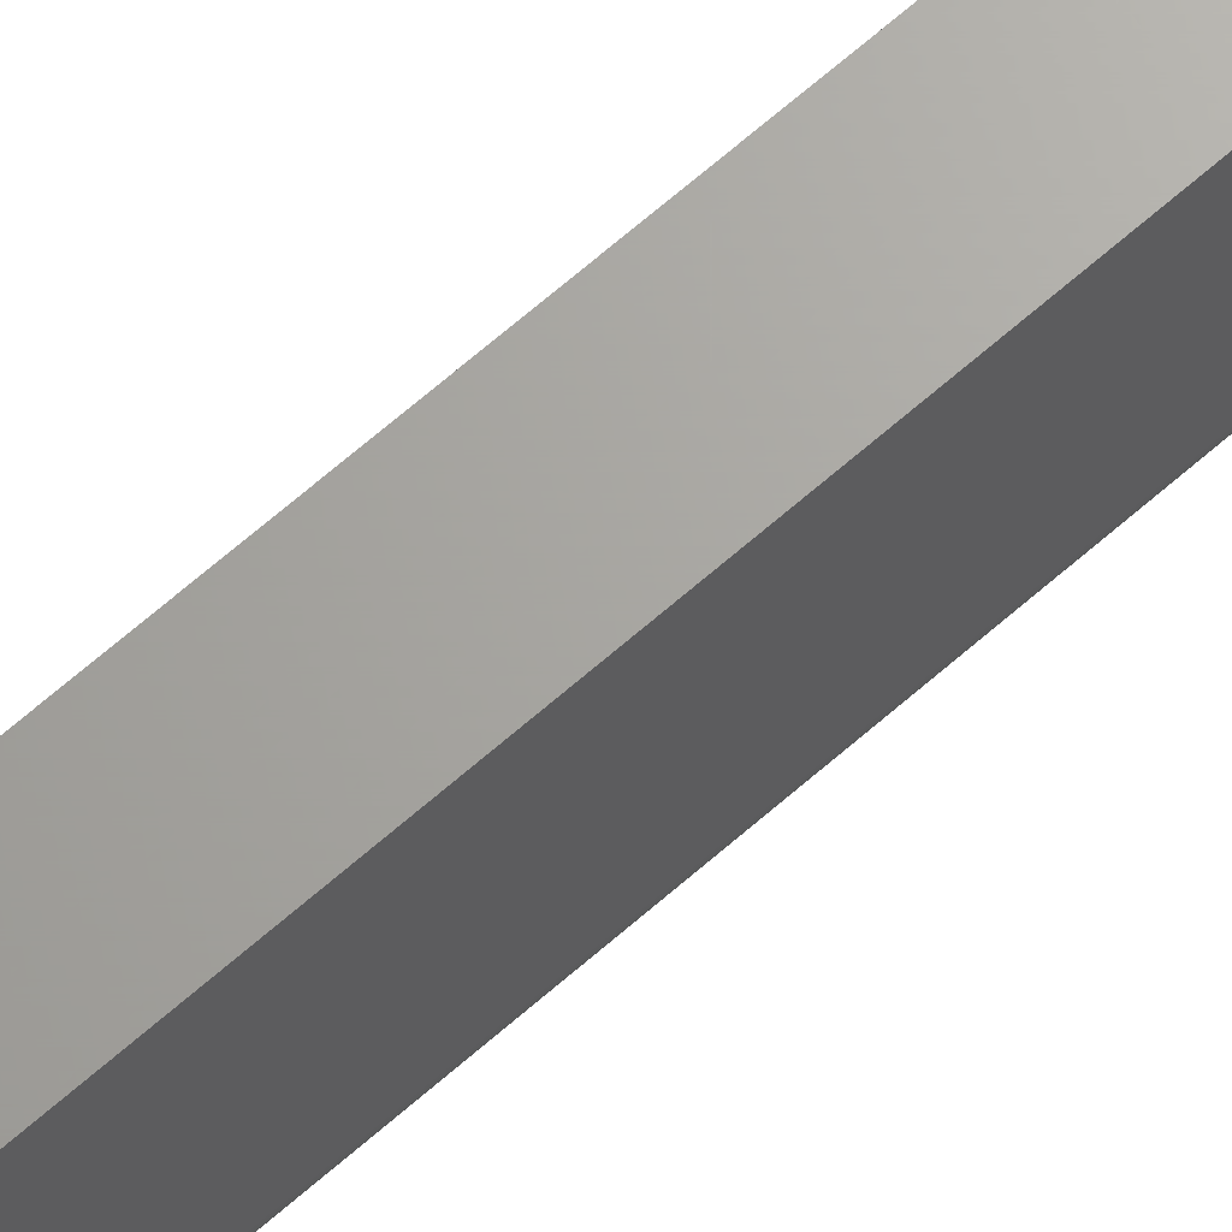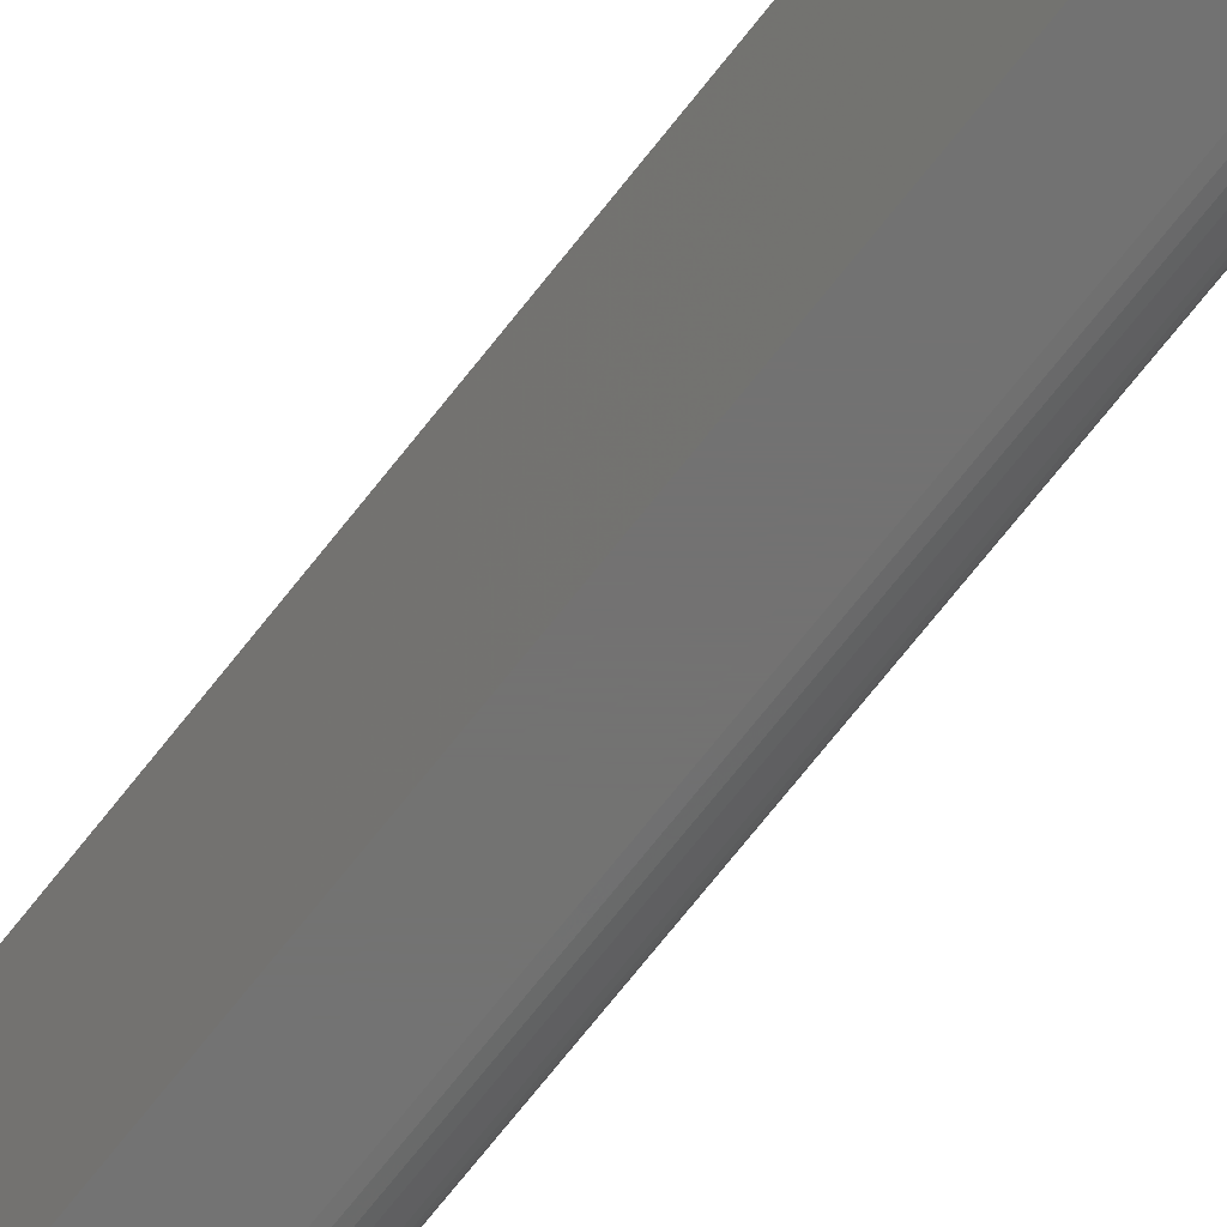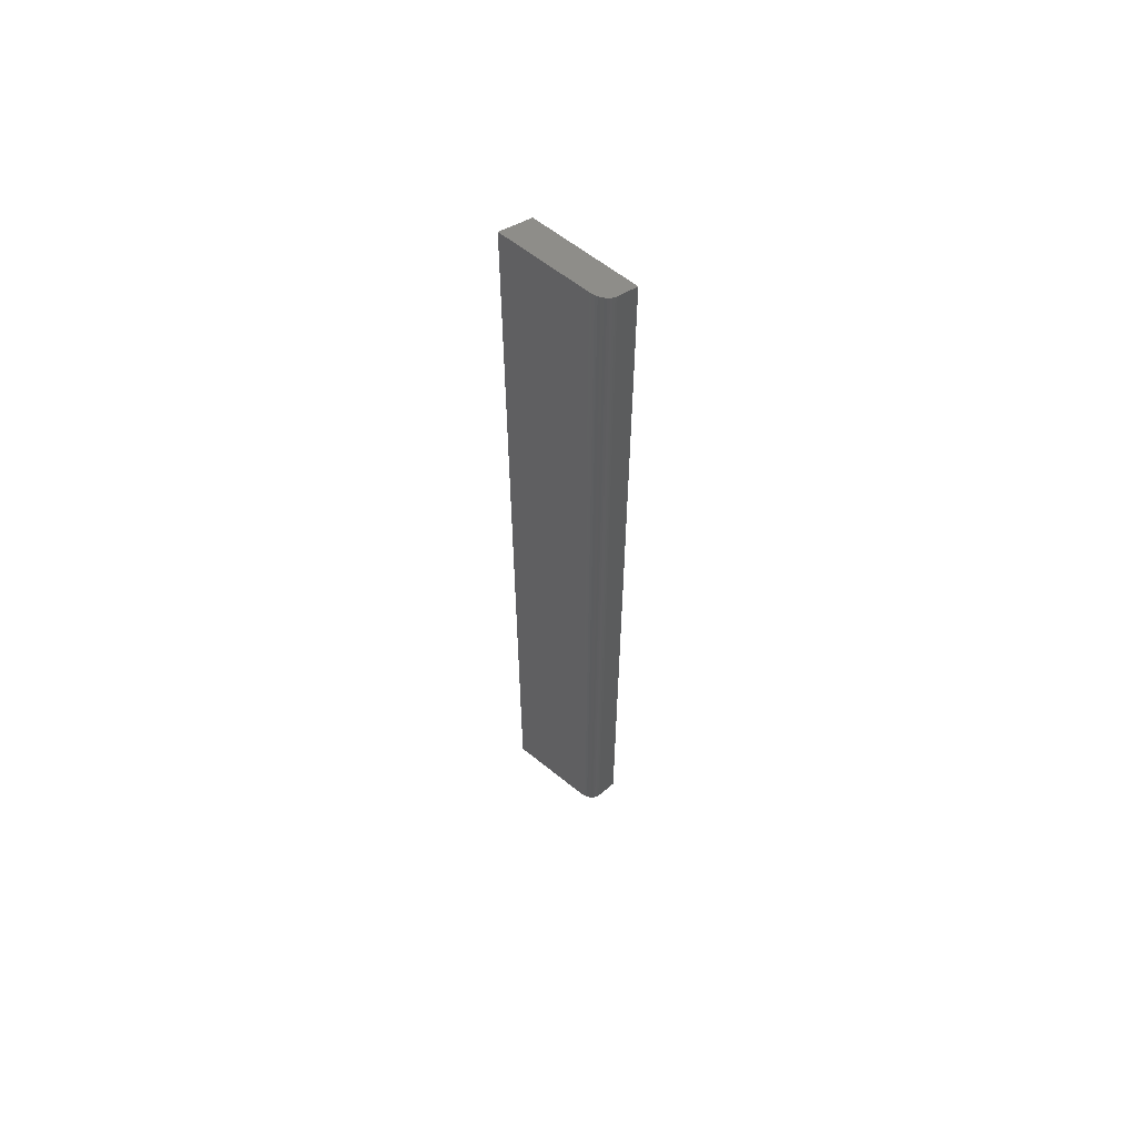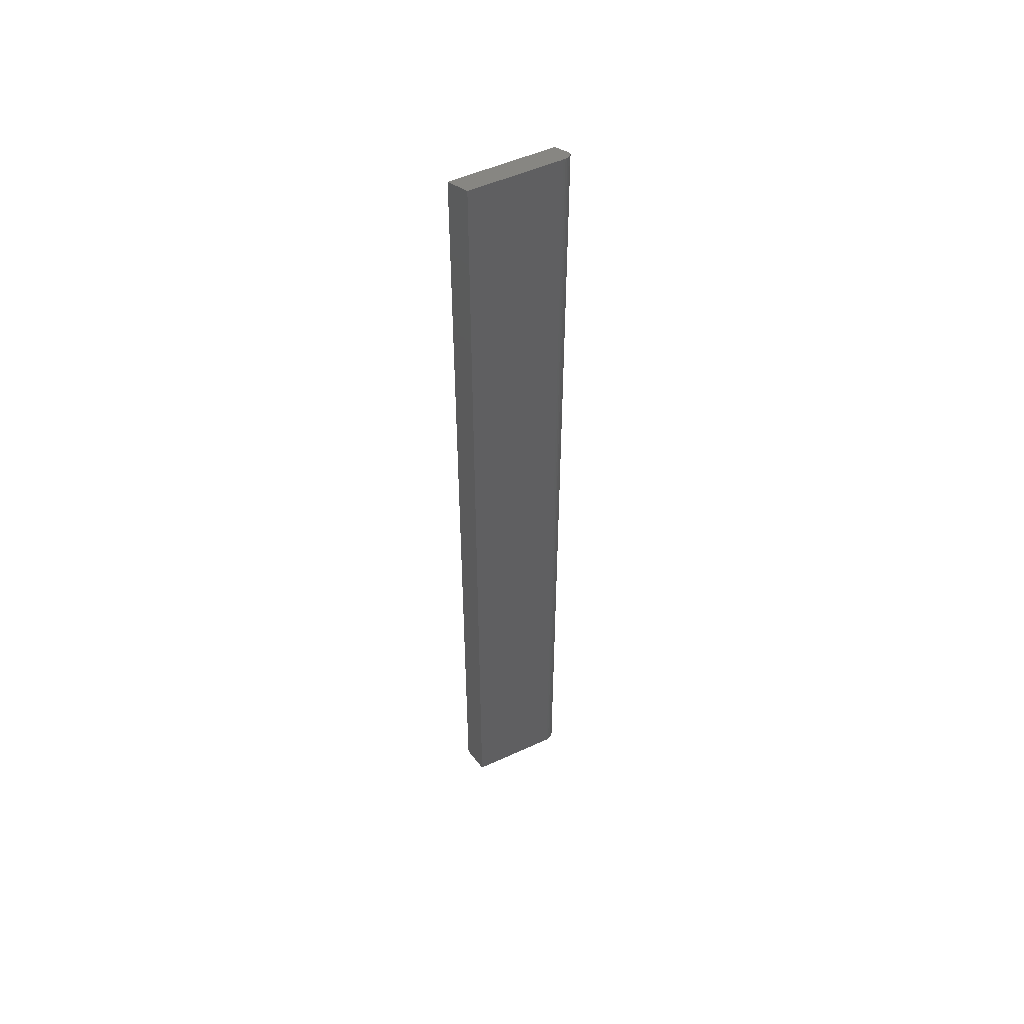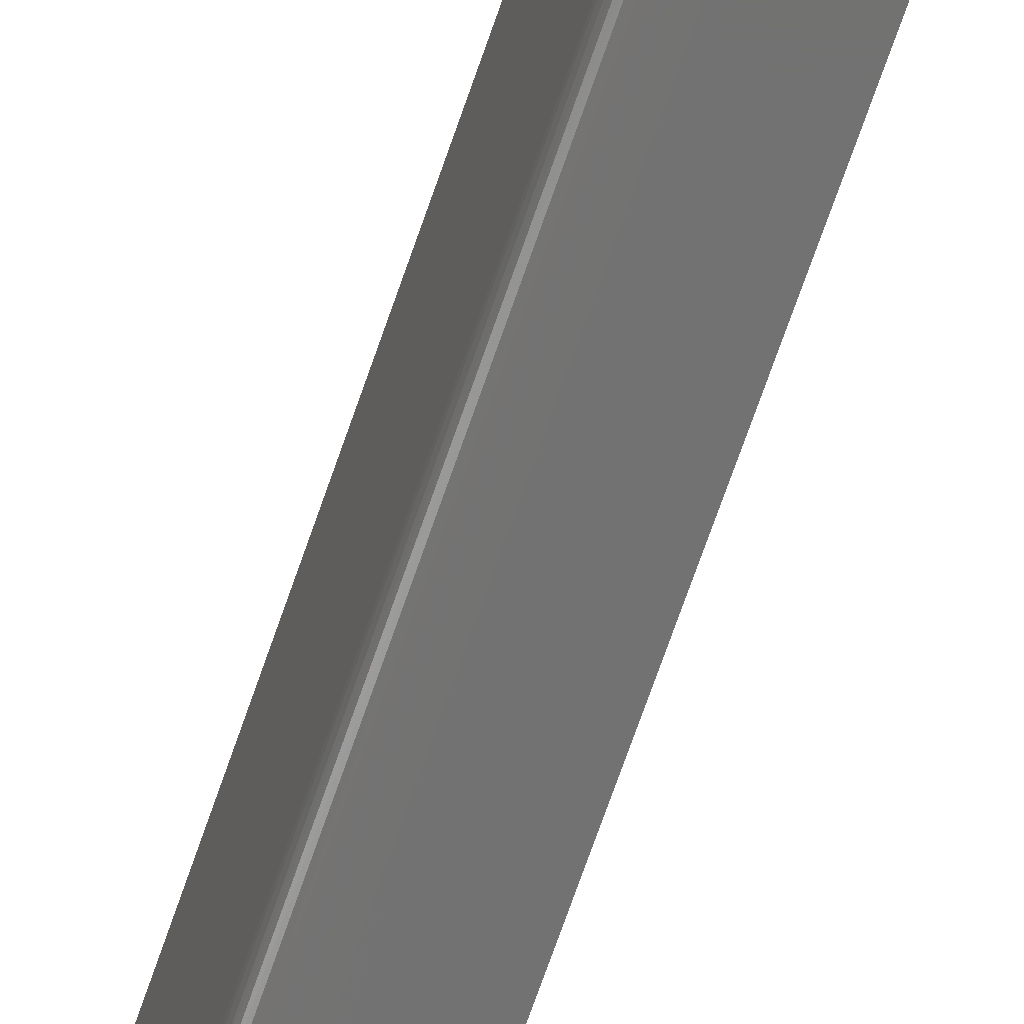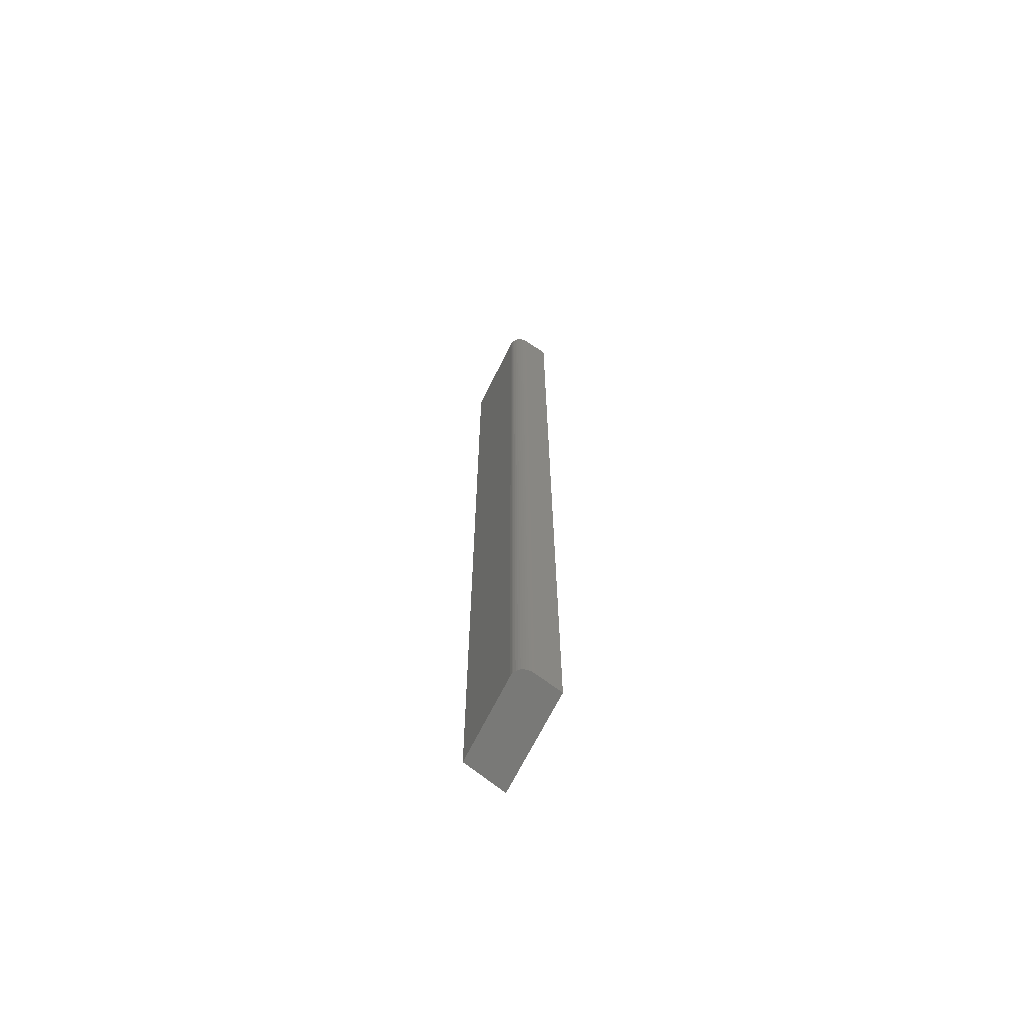
<metadata>
{"format":"stl","ext":"stl","renderer":"f3d","projection":"perspective","resolution":1024,"background":"white","views":[{"elev":66.8,"azim":48.6,"up":"+Z"},{"elev":-64.6,"azim":-36.9,"up":"+Z"},{"elev":60.1,"azim":129.8,"up":"+Y"},{"elev":50.7,"azim":63.3,"up":"+Y"},{"elev":-63.8,"azim":161.8,"up":"+Z"},{"elev":-67.7,"azim":153.8,"up":"+Y"}]}
</metadata>
<code>
# stl→obj: 28 verts, 52 faces
v -0.03125 -0.75 0
v -0.03125 0.7184 0
v 0.00847 -0.7301 0
v 0.00847 0.7383 0
v -0.03125 0.7184 0.1641
v 0.03191 0.75 0.1641
v 0.03191 0.75 0.02344
v 0.03167 0.7499 0.02014
v 0.03086 0.7495 0.01651
v 0.01918 0.7436 0.002588
v 0.02948 0.7488 0.01304
v 0.02756 0.7478 0.009841
v 0.02516 0.7466 0.006984
v 0.02234 0.7452 0.004546
v 0.01575 0.7419 0.001158
v 0.01215 0.7401 0.00029
v 0.03191 -0.7184 0.1641
v 0.03191 -0.7184 0.02344
v 0.01573 -0.7265 0.001151
v 0.01215 -0.7283 0.0002904
v -0.03125 -0.75 0.1641
v 0.03075 -0.719 0.01617
v 0.03162 -0.7186 0.01976
v 0.01912 -0.7248 0.002558
v 0.02225 -0.7233 0.004476
v 0.02504 -0.7219 0.006857
v 0.02742 -0.7207 0.009645
v 0.02934 -0.7197 0.01278
f 1 2 3
f 3 2 4
f 5 6 7
f 5 7 8
f 5 8 9
f 5 9 2
f 10 9 11
f 10 11 12
f 10 12 13
f 10 13 14
f 9 10 15
f 9 15 16
f 9 16 4
f 9 4 2
f 17 18 6
f 6 18 7
f 3 19 1
f 3 20 19
f 21 1 22
f 21 22 23
f 21 23 18
f 21 18 17
f 24 25 26
f 24 26 27
f 24 27 28
f 22 1 19
f 22 19 24
f 22 24 28
f 3 16 20
f 3 4 16
f 20 16 15
f 20 15 19
f 19 15 10
f 19 10 24
f 24 10 14
f 24 14 25
f 25 14 13
f 25 13 26
f 26 13 12
f 7 18 8
f 8 18 23
f 8 23 9
f 9 23 22
f 9 22 11
f 11 22 28
f 11 28 12
f 12 28 27
f 12 27 26
f 21 17 5
f 5 17 6
f 5 2 21
f 21 2 1

</code>
